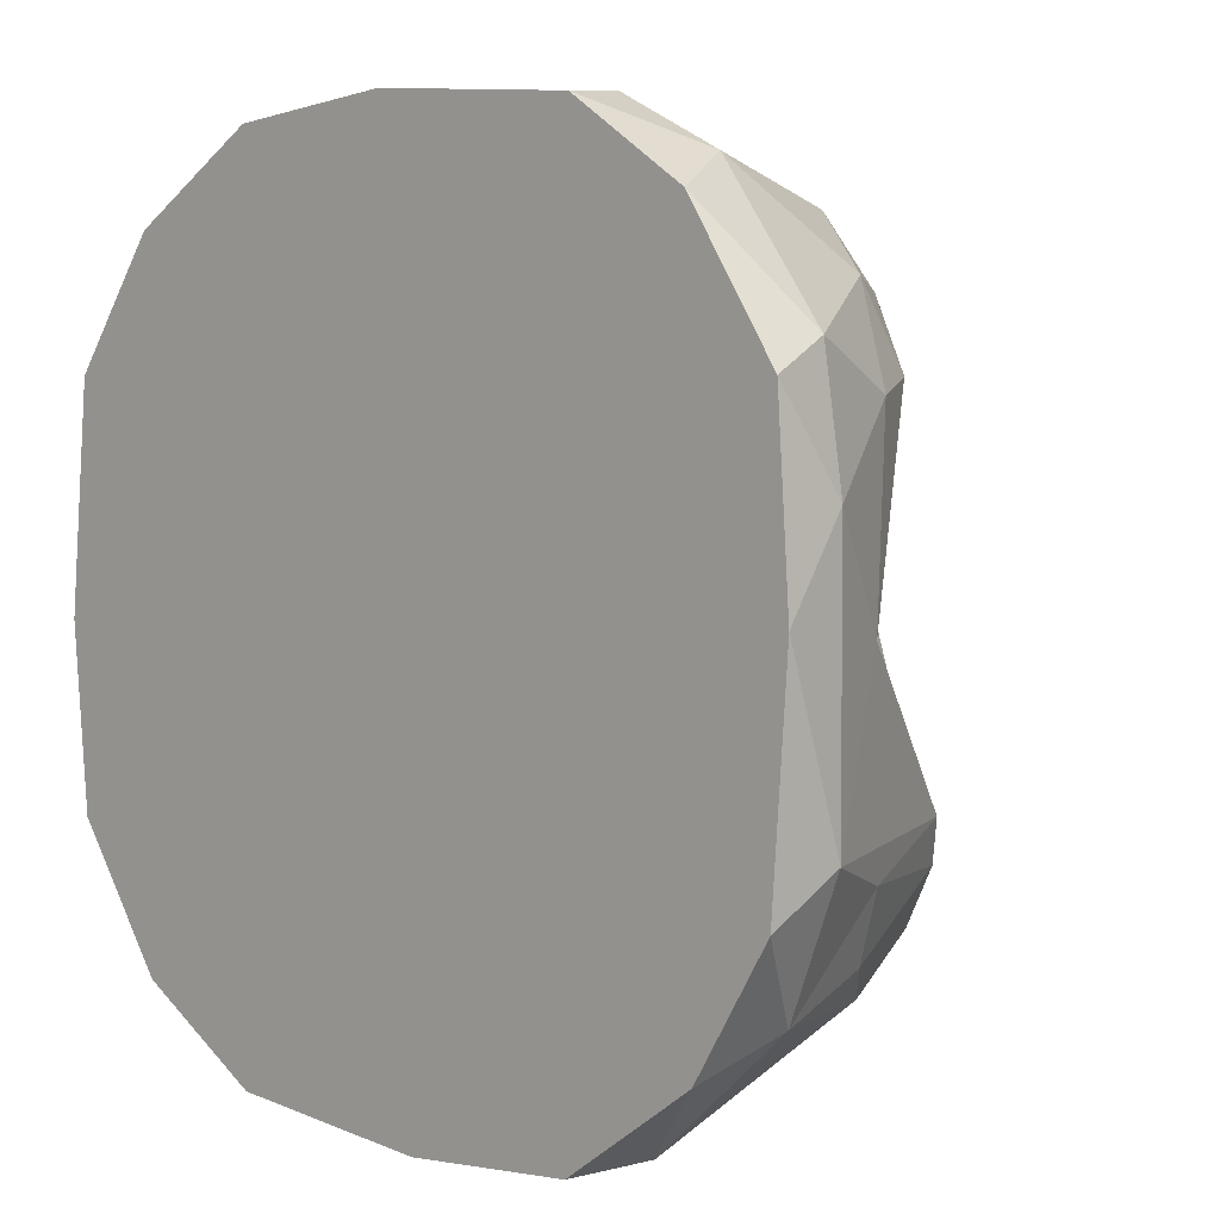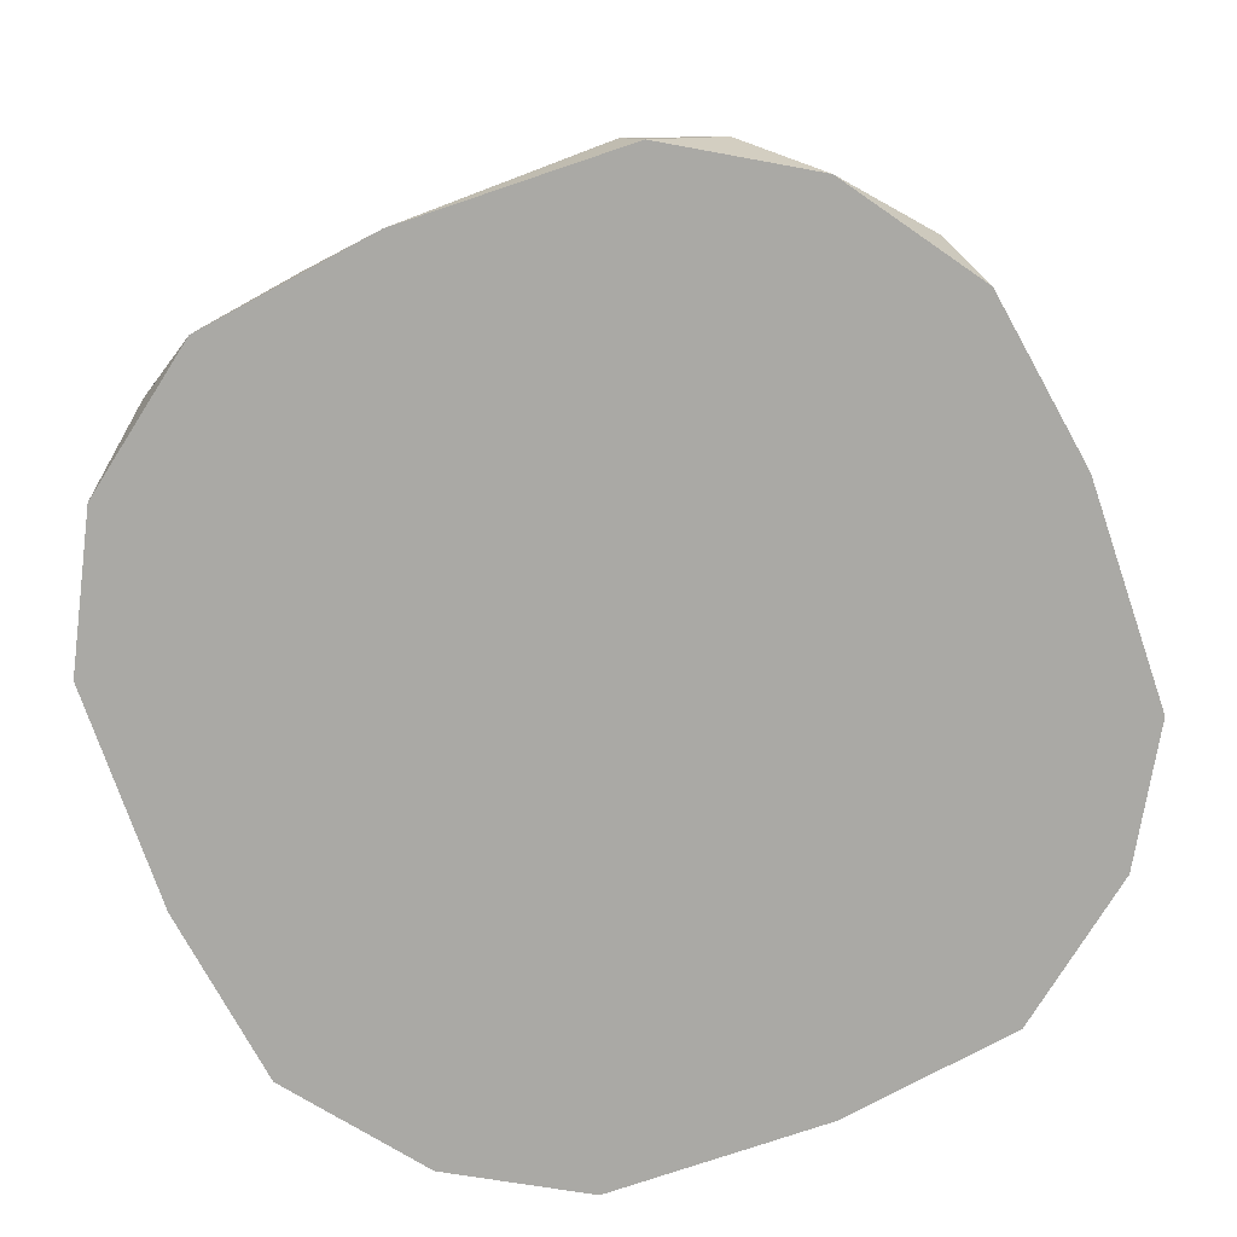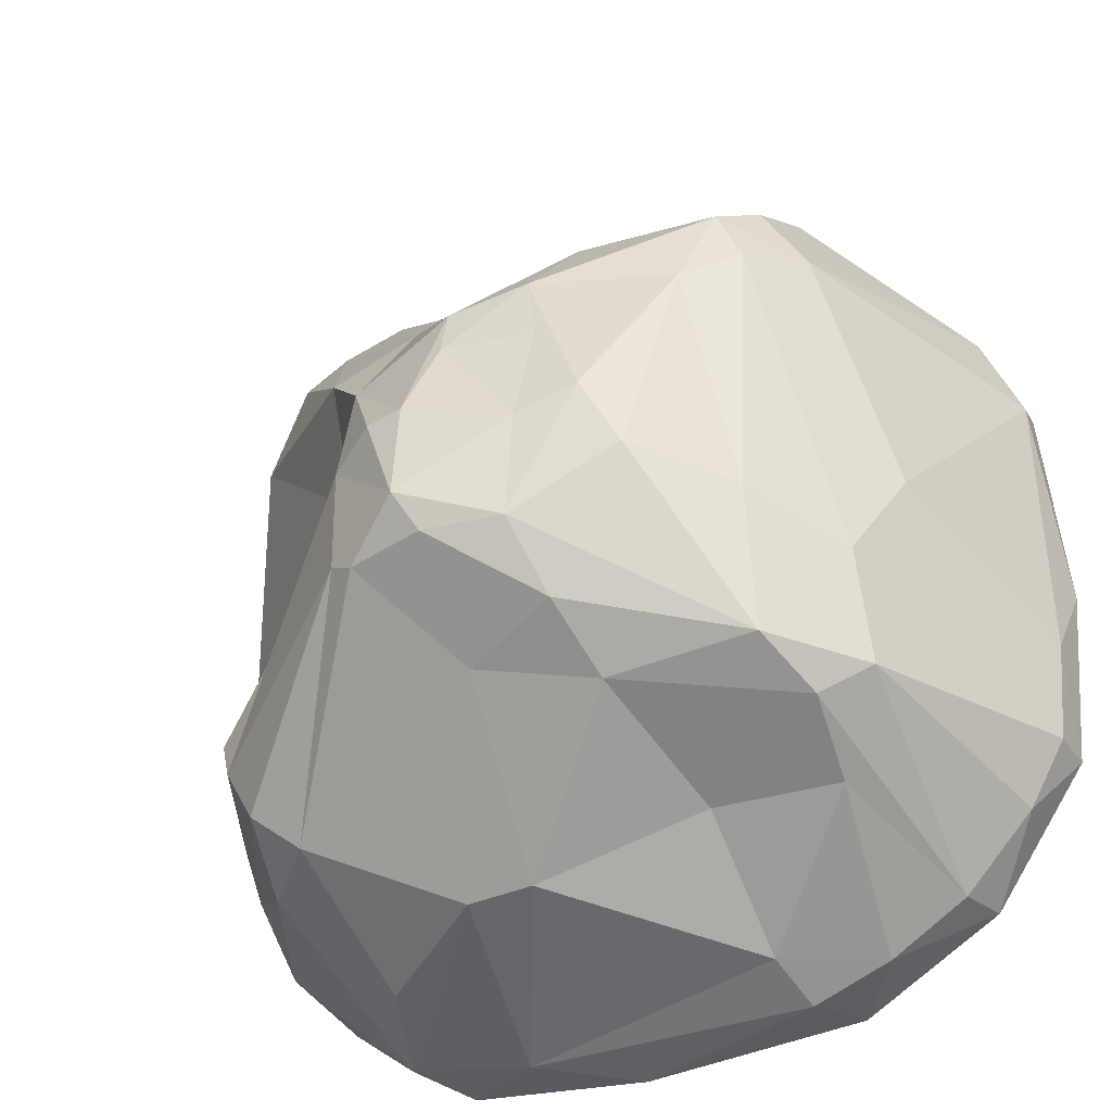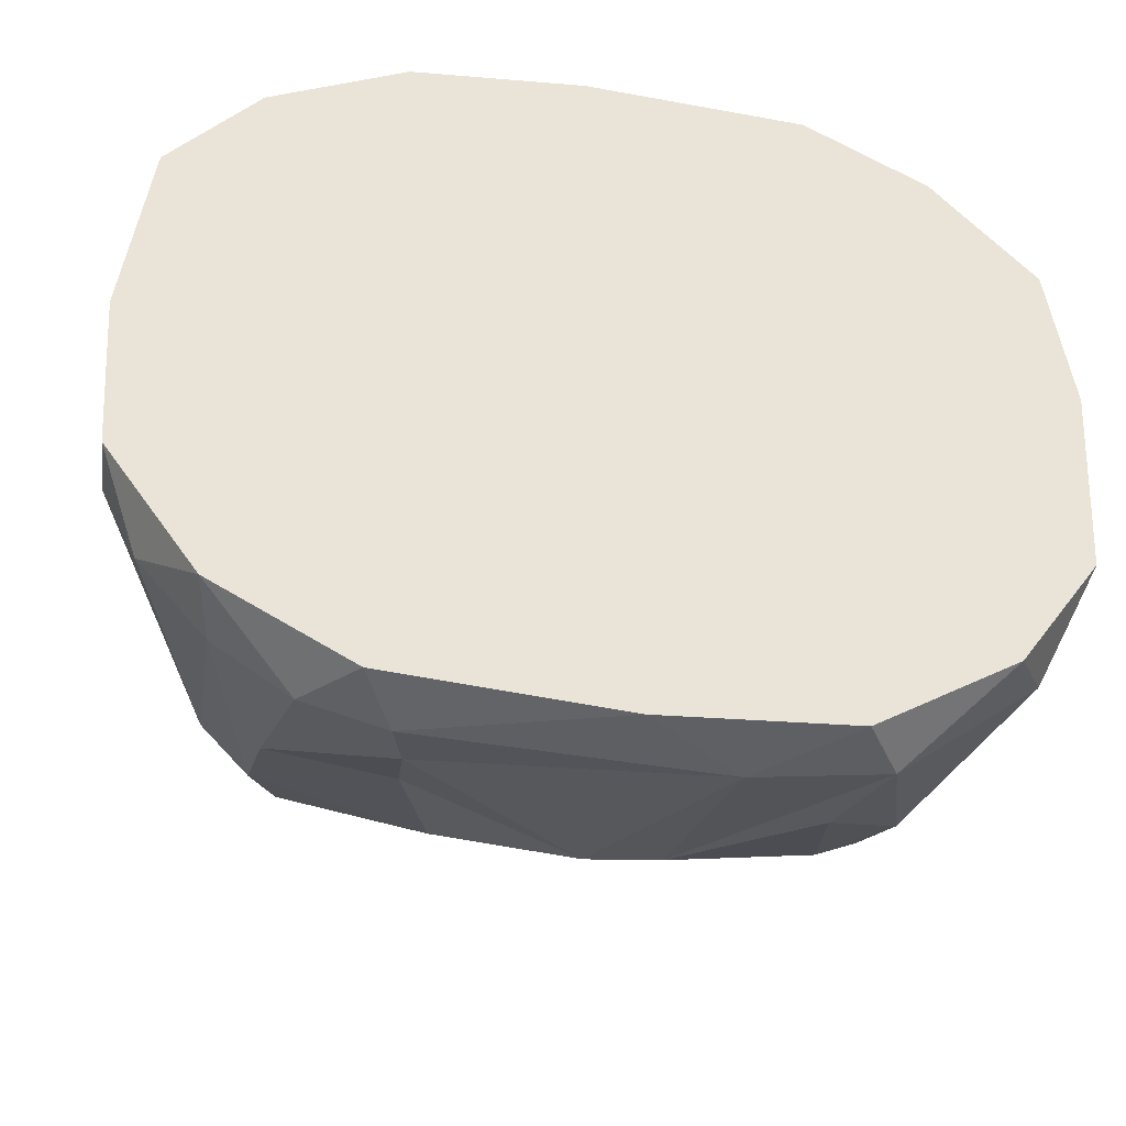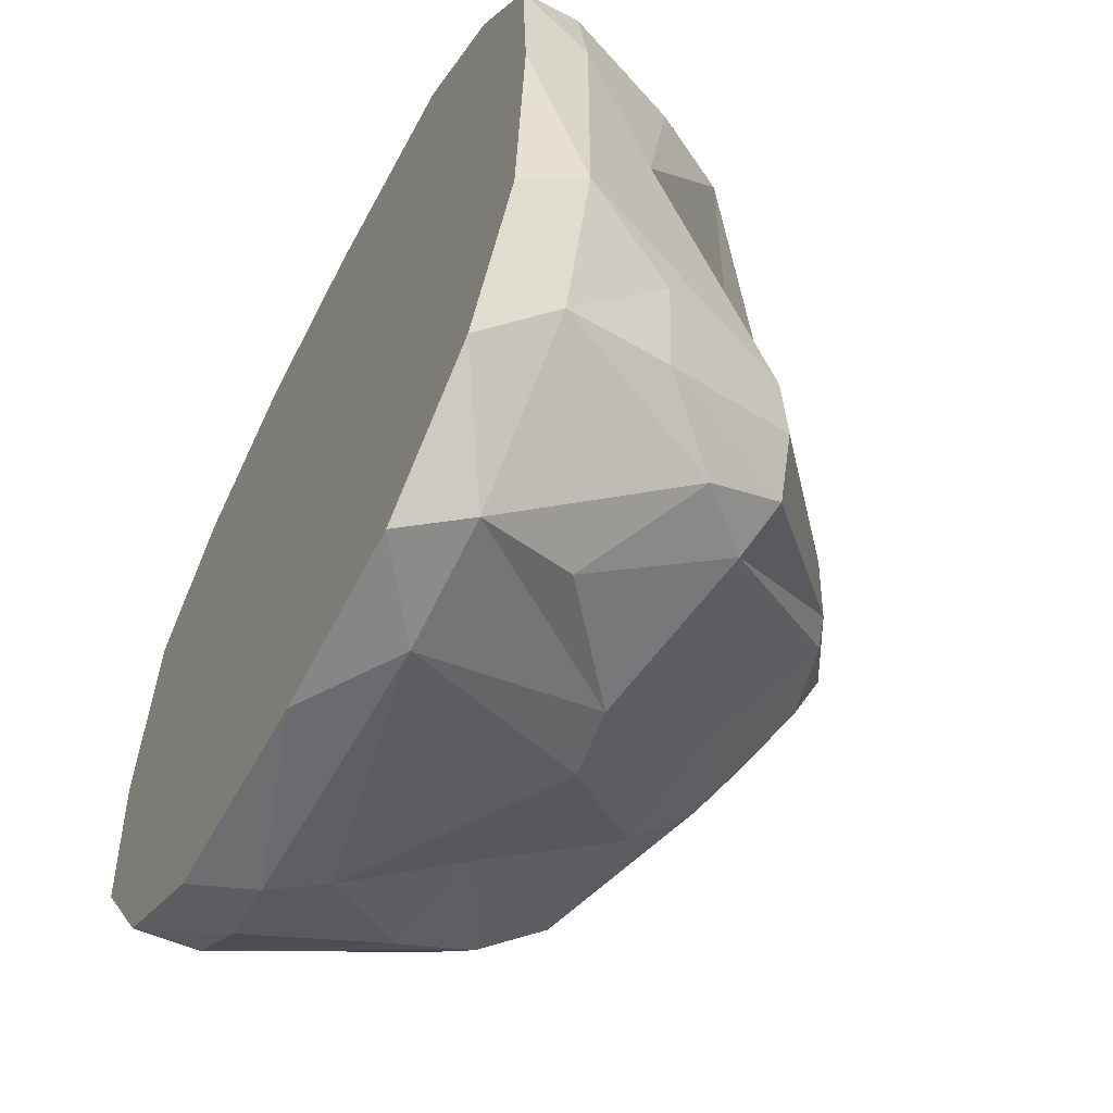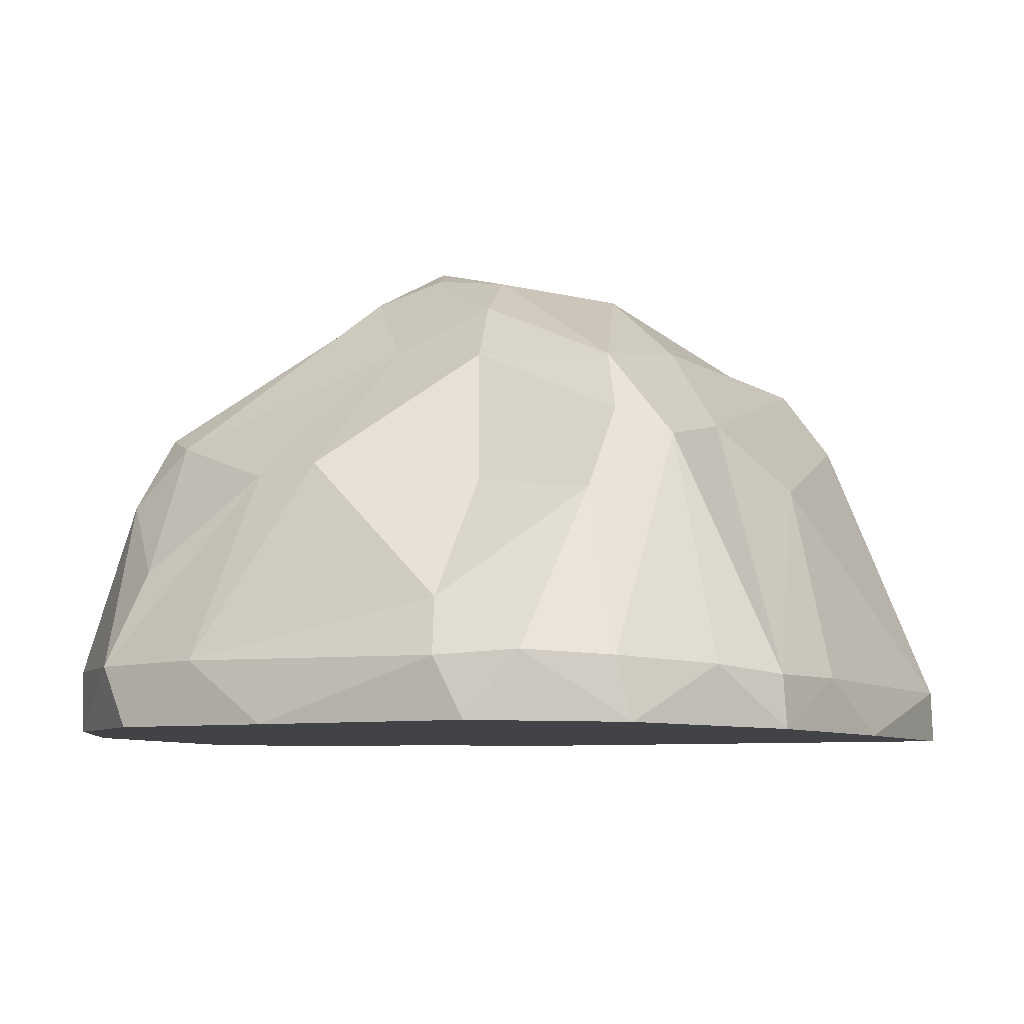
<metadata>
{"format":"obj","ext":"obj","renderer":"f3d","projection":"perspective","resolution":1024,"background":"white","views":[{"elev":4.1,"azim":45.2,"up":"+Z"},{"elev":-75.5,"azim":-66.4,"up":"+Y"},{"elev":-35.5,"azim":-154.6,"up":"+Z"},{"elev":-47.0,"azim":-8.9,"up":"+Z"},{"elev":-57.1,"azim":62.8,"up":"+Z"},{"elev":-7.6,"azim":-149.4,"up":"+Y"}]}
</metadata>
<code>
o Cube
v 0.104 0.5335 -0.1419
v -0.08936 0.5227 0.09621
v -0.2648 0.08515 0.4385
v -0.2958 0.2871 0.3512
v -0.2844 0.3782 0.2981
v 0.4513 0.07944 0.2539
v 0.3637 0.227 0.3084
v 0.3627 0.288 0.2219
v 0.2649 0.07757 -0.452
v 0.323 0.2751 -0.3325
v 0.2587 0.3424 -0.32
v -0.4233 0.06651 -0.2986
v -0.3523 0.3194 -0.2552
v -0.3297 0.363 0.226
v -0.3467 0.3455 -0.1335
v -0.3872 0.281 -0.02452
v -0.4258 0.07262 0.2961
v 0.3448 0.3543 -0.2179
v 0.3647 0.3356 -0.1696
v 0.1794 0.4105 0.03831
v 0.3898 0.2005 -0.285
v 0.4131 0.08322 -0.3176
v 0.474 0.07734 -0.1743
v 0.4734 0.07805 0.1182
v -0.06731 0.5414 -0.1359
v -0.2222 0.4642 0.1687
v -0.1803 0.5184 -0.06821
v 0.1289 0.53 -0.01794
v 0.04015 0.5735 -0.09699
v -0.301 0.3468 -0.2902
v -0.2927 0.2564 -0.336
v 0.01919 0.2976 -0.3958
v 0.09505 0.2883 -0.3948
v -0.2687 0.07915 -0.4388
v -0.1829 0.07405 -0.4689
v 0.1269 0.07859 -0.4746
v 0.04311 0.4001 0.2678
v -0.1833 0.3231 0.3655
v 0.2738 0.2801 0.3699
v -0.1891 0.2532 0.4013
v 0.3237 0.09402 0.4087
v 0.2128 0.08624 0.4647
v -0.1041 0.08987 0.4689
v 0.006043 0.545 0.08919
v 0.00849 0.5253 0.1512
v -0.1015 0.4424 0.2647
v -0.09293 0.4947 -0.2103
v -0.3648 0.007266 0.3664
v -0.3627 0.005501 -0.3733
v 0.3732 0.009774 -0.3607
v 0.3596 0.01335 0.3724
v -0.35 0.07327 -0.3839
v -0.2555 0.4374 0.2579
v -0.2716 0.416 -0.2518
v -0.4647 0.001341 -0.2204
v -0.4817 0.000186 -0.01988
v -0.4601 0.00142 0.2256
v 0.4643 0.009565 0.221
v 0.4803 0.006852 0.0208
v 0.4607 0.008081 -0.2227
v -0.2833 0.4353 0.1965
v -0.4663 0.05771 0.2033
v -0.4616 0.0587 -0.2219
v 0.4228 0.185 -0.208
v 0.4164 0.1989 0.2055
v 0.2245 0.008734 -0.4644
v 0.02643 0.00731 -0.481
v -0.2153 0.007542 -0.4615
v 0.01775 0.5543 -0.1374
v -0.2134 0.01196 0.4601
v -0.01864 0.01259 0.4792
v 0.2261 0.01261 0.4591
v -0.07311 0.507 0.179
v -0.168 0.1366 -0.4419
v 0.2302 0.1845 -0.42
v 0.02453 0.1782 0.4333
v 0.1303 0.3717 0.2867
v 0.1836 0.4549 0.1687
v 0.131 0.5243 -0.1276
v 0.3083 0.3615 -0.2812
v 0.2981 0.324 0.2974
v -0.142 0.5355 0.004277
v 0.4376 0.1641 0.00211
v -0.4717 0.05957 -0.1125
v -0.2724 0.4413 -0.09621
v 0.2031 0.2782 0.3926
v -0.1601 0.2731 -0.341
v -0.1165 0.4276 -0.2694
v 0.01439 0.449 -0.2351
v -0.07744 0.5467 -0.02212
v 0.03622 0.5677 0.008372
v 0.0778 0.5603 0.005231
v 0.1216 0.5117 0.09518
f 54 85 27
f 79 11 1
f 20 93 78
f 26 53 73
f 2 82 73
f 3 4 17
f 3 48 70
f 38 53 5
f 6 65 7
f 7 41 6
f 6 51 58
f 65 8 7
f 9 75 10
f 10 22 9
f 9 50 66
f 75 11 10
f 12 55 63
f 12 49 55
f 12 63 13
f 13 30 52
f 13 52 12
f 15 54 13
f 13 54 30
f 14 53 61
f 61 15 14
f 4 14 17
f 17 14 62
f 63 84 16
f 17 57 48
f 16 84 62
f 62 56 57
f 84 55 56
f 18 20 19
f 8 83 20
f 21 80 18
f 18 64 21
f 23 64 19
f 19 83 23
f 65 83 8
f 22 64 23
f 22 60 50
f 23 59 60
f 24 65 6
f 24 58 59
f 82 90 25
f 25 27 82
f 79 28 18
f 28 20 18
f 82 27 26
f 26 85 61
f 28 92 93
f 44 90 2
f 79 1 29
f 29 28 79
f 69 25 29
f 54 88 30
f 30 87 31
f 88 89 32
f 32 89 33
f 33 89 11
f 34 52 31
f 31 74 34
f 33 11 75
f 34 49 52
f 34 68 49
f 74 36 35
f 35 67 68
f 36 32 33
f 33 9 36
f 36 66 67
f 39 81 78
f 78 77 39
f 86 77 37
f 37 46 38
f 40 37 38
f 41 72 51
f 42 76 43
f 42 71 72
f 43 40 3
f 43 70 71
f 45 93 91
f 2 73 44
f 37 77 45
f 46 37 45
f 45 73 46
f 47 54 25
f 47 88 54
f 47 25 69
f 47 89 88
f 1 11 89
f 79 80 11
f 73 53 46
f 3 17 48
f 4 3 40
f 40 38 4
f 5 4 38
f 38 46 53
f 6 41 51
f 8 81 7
f 8 20 78
f 8 78 81
f 9 22 50
f 11 80 10
f 12 52 49
f 63 15 13
f 15 85 54
f 14 5 53
f 61 85 15
f 14 15 16
f 4 5 14
f 16 62 14
f 16 15 63
f 17 62 57
f 62 84 56
f 84 63 55
f 19 20 83
f 21 10 80
f 18 19 64
f 22 10 21
f 22 21 64
f 22 23 60
f 23 83 24
f 23 24 59
f 24 83 65
f 24 6 58
f 25 54 27
f 2 90 82
f 18 80 79
f 20 28 93
f 61 53 26
f 73 82 26
f 26 27 85
f 91 93 92
f 44 91 90
f 29 92 28
f 29 1 69
f 91 92 29
f 29 25 90
f 90 91 29
f 30 88 87
f 32 87 88
f 31 52 30
f 31 87 74
f 32 74 87
f 34 74 35
f 34 35 68
f 74 32 36
f 35 36 67
f 33 75 9
f 36 9 66
f 39 77 86
f 39 7 81
f 39 86 42
f 86 37 76
f 40 76 37
f 41 7 39
f 41 39 42
f 41 42 72
f 42 86 76
f 42 43 71
f 43 76 40
f 43 3 70
f 45 91 44
f 44 73 45
f 78 93 77
f 45 77 93
f 47 69 89
f 89 69 1
f 57 56 55 49 68 67 66 50 60 59 58 51 72 71 70 48

</code>
